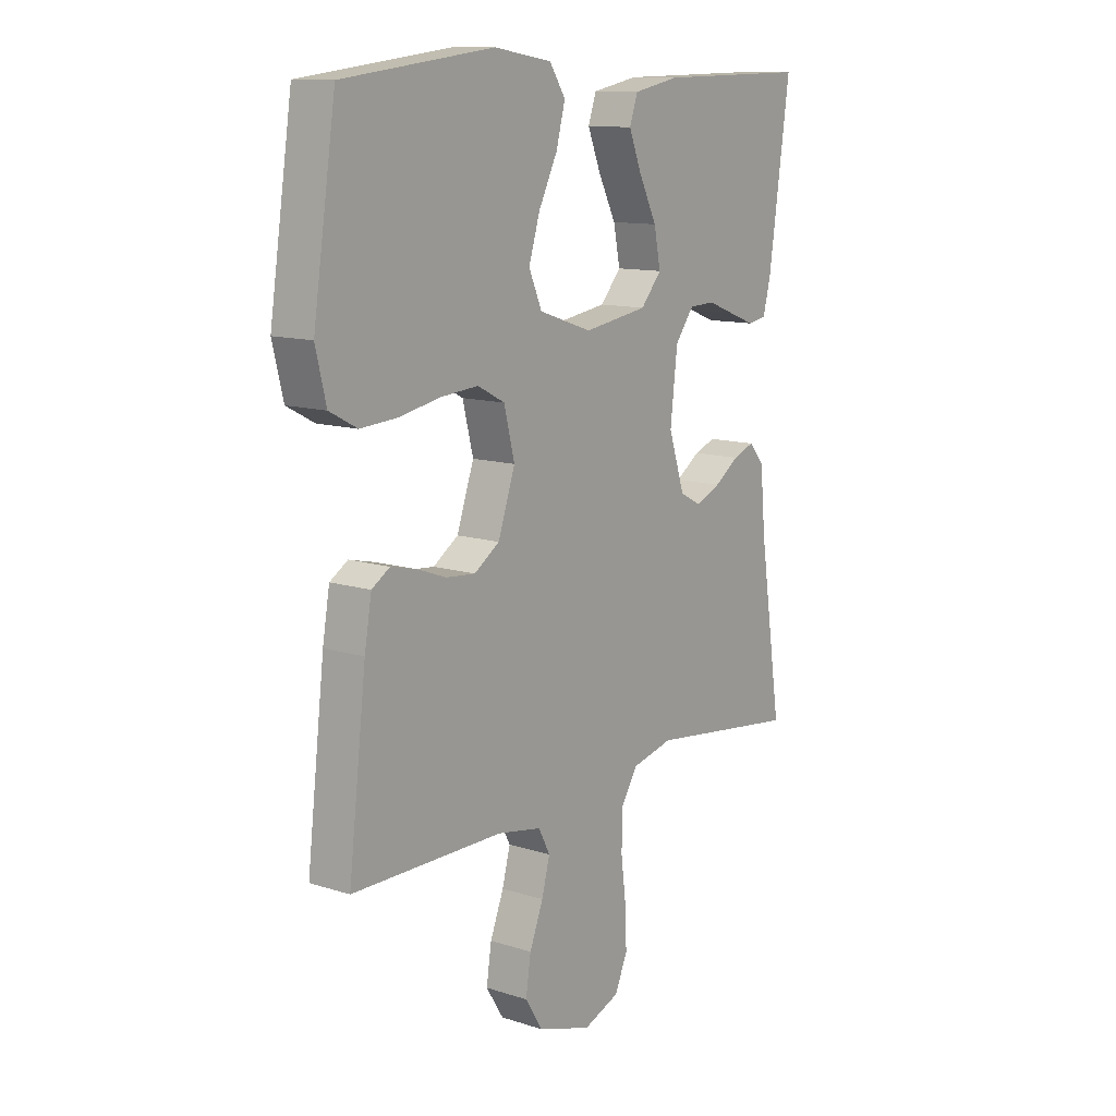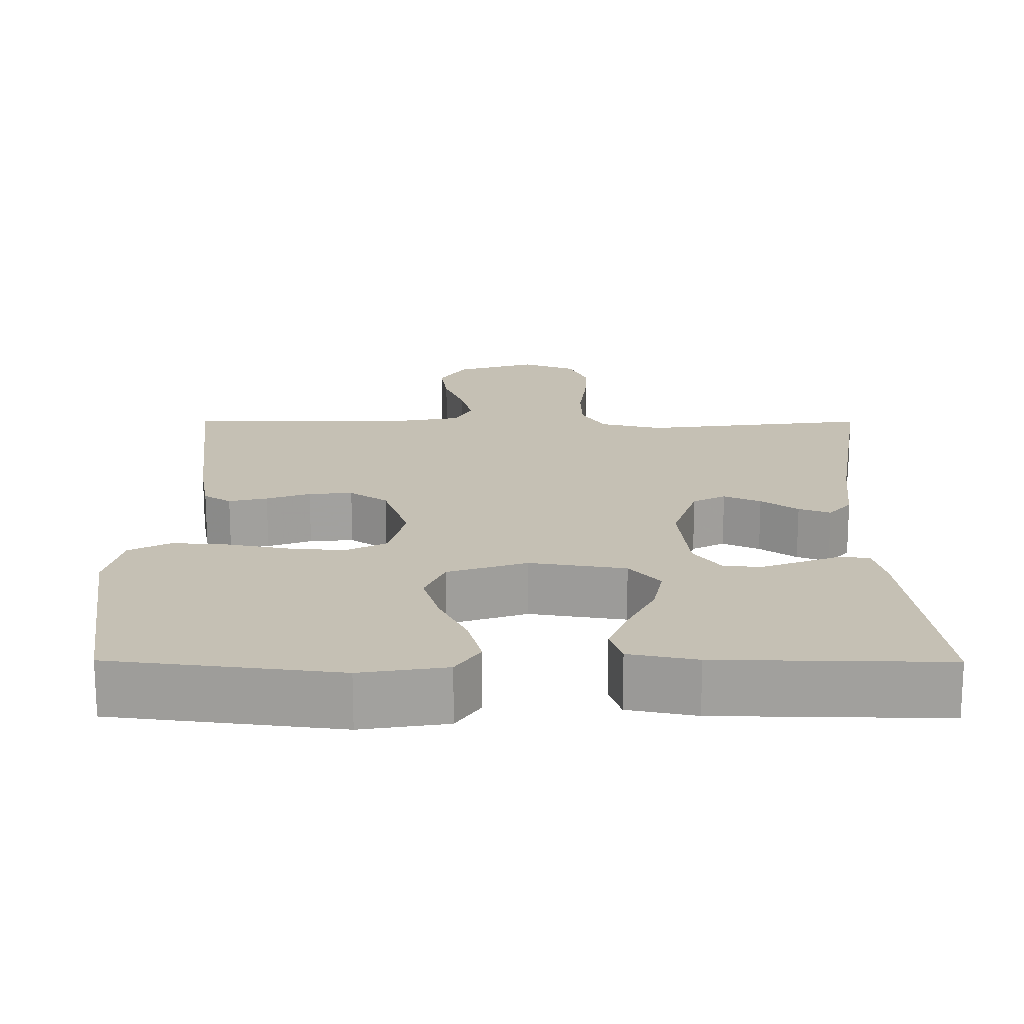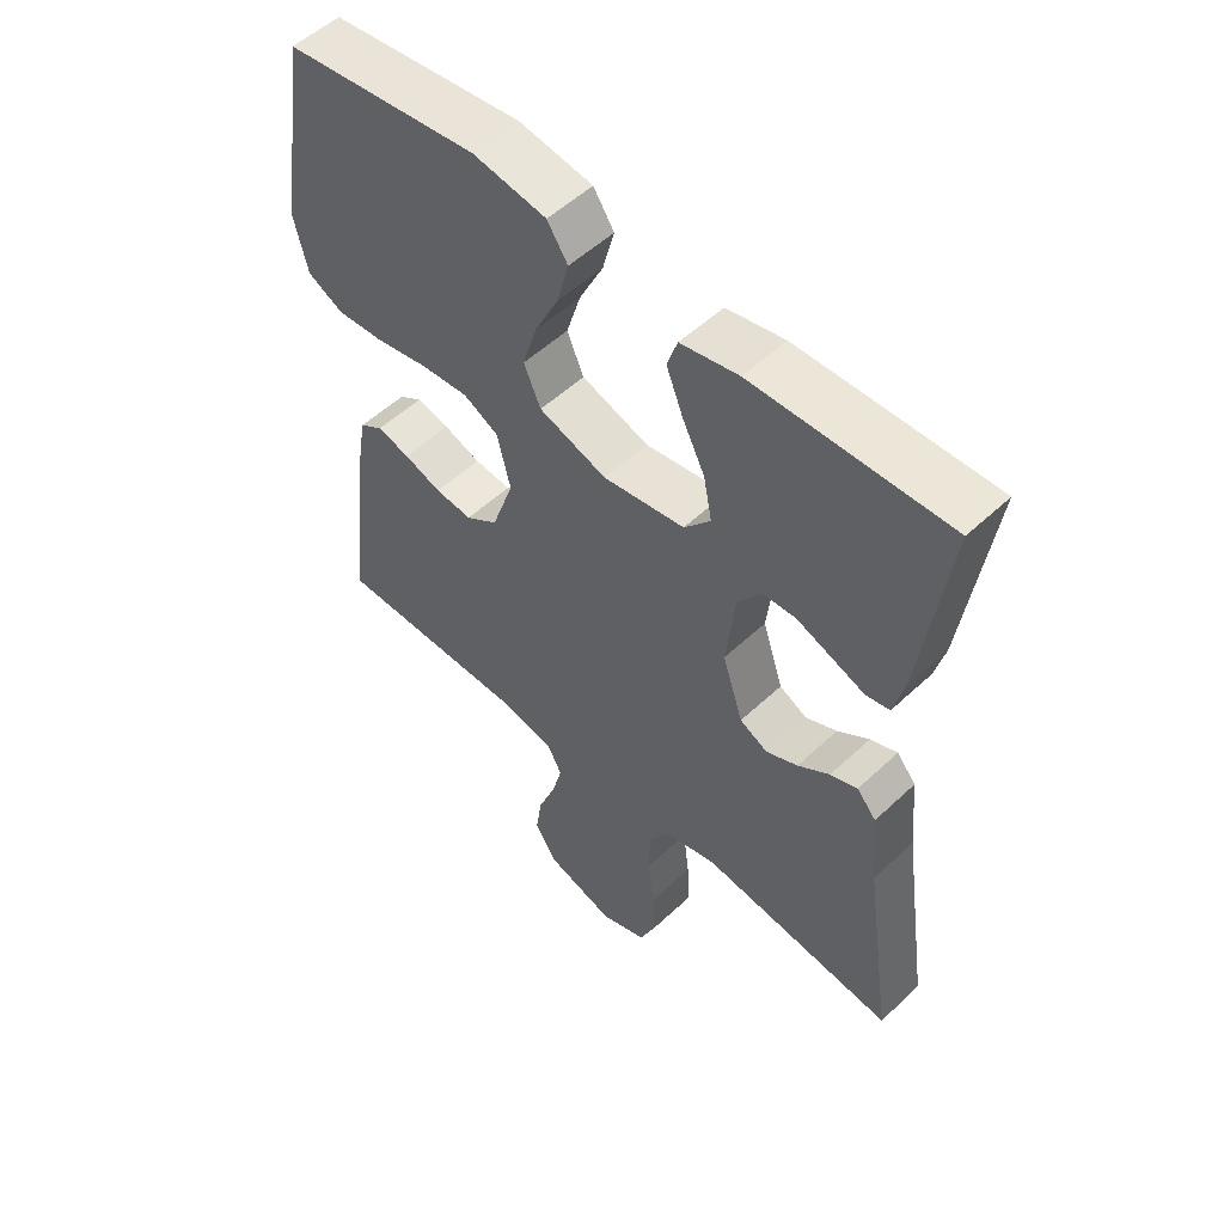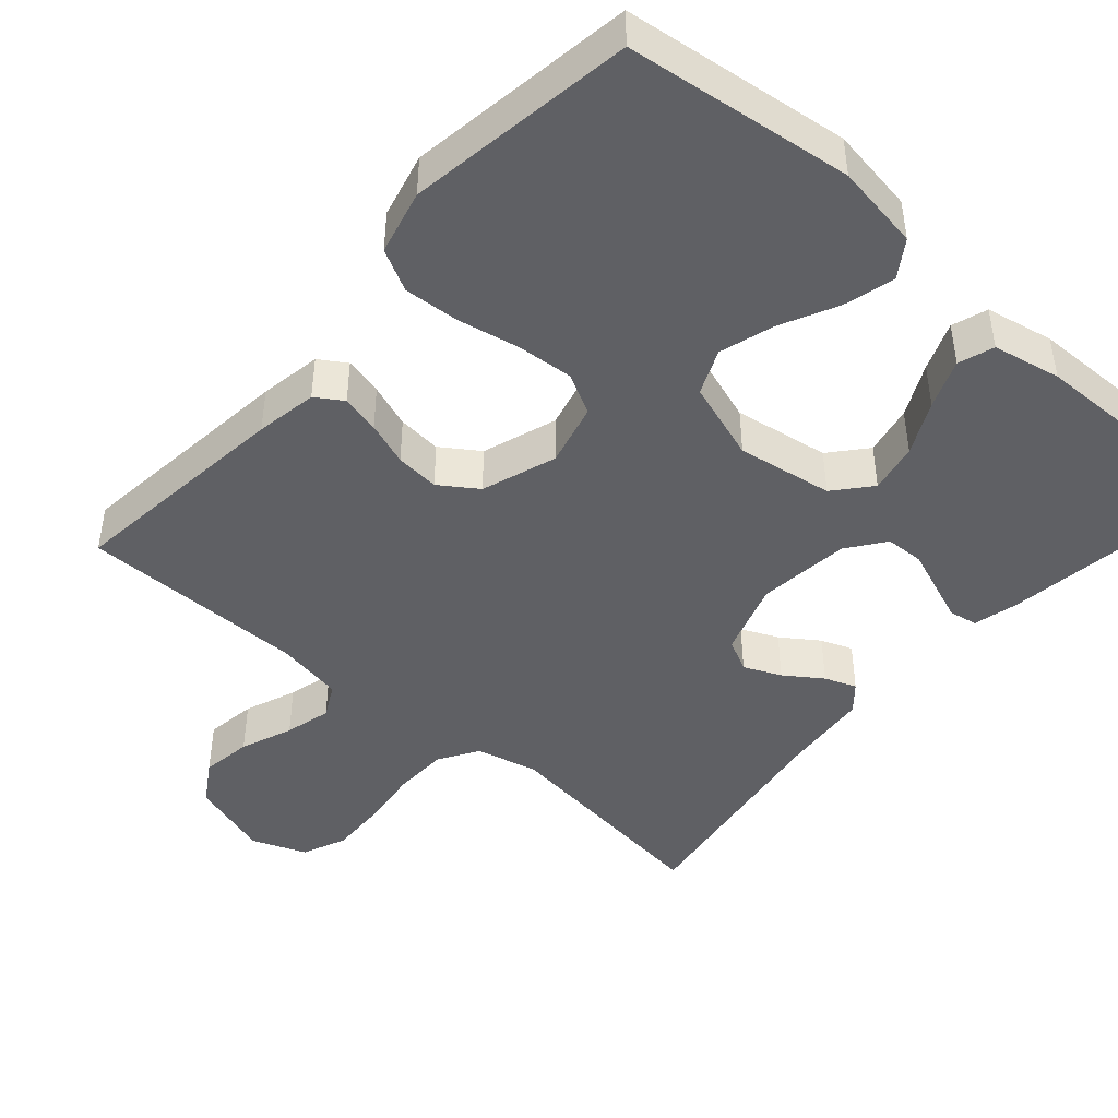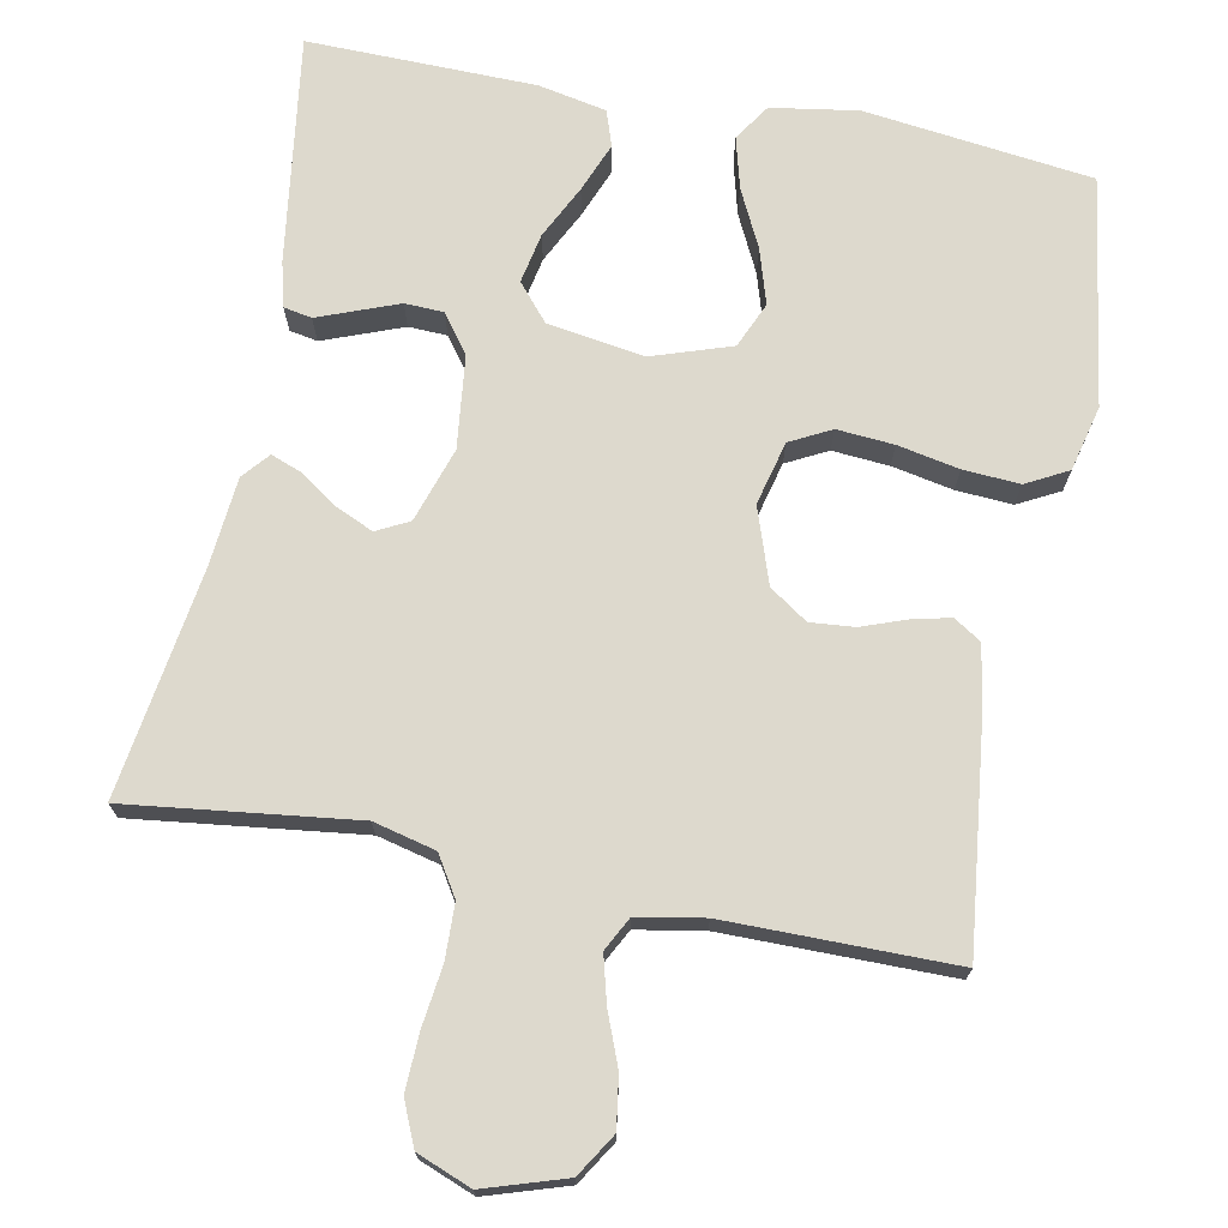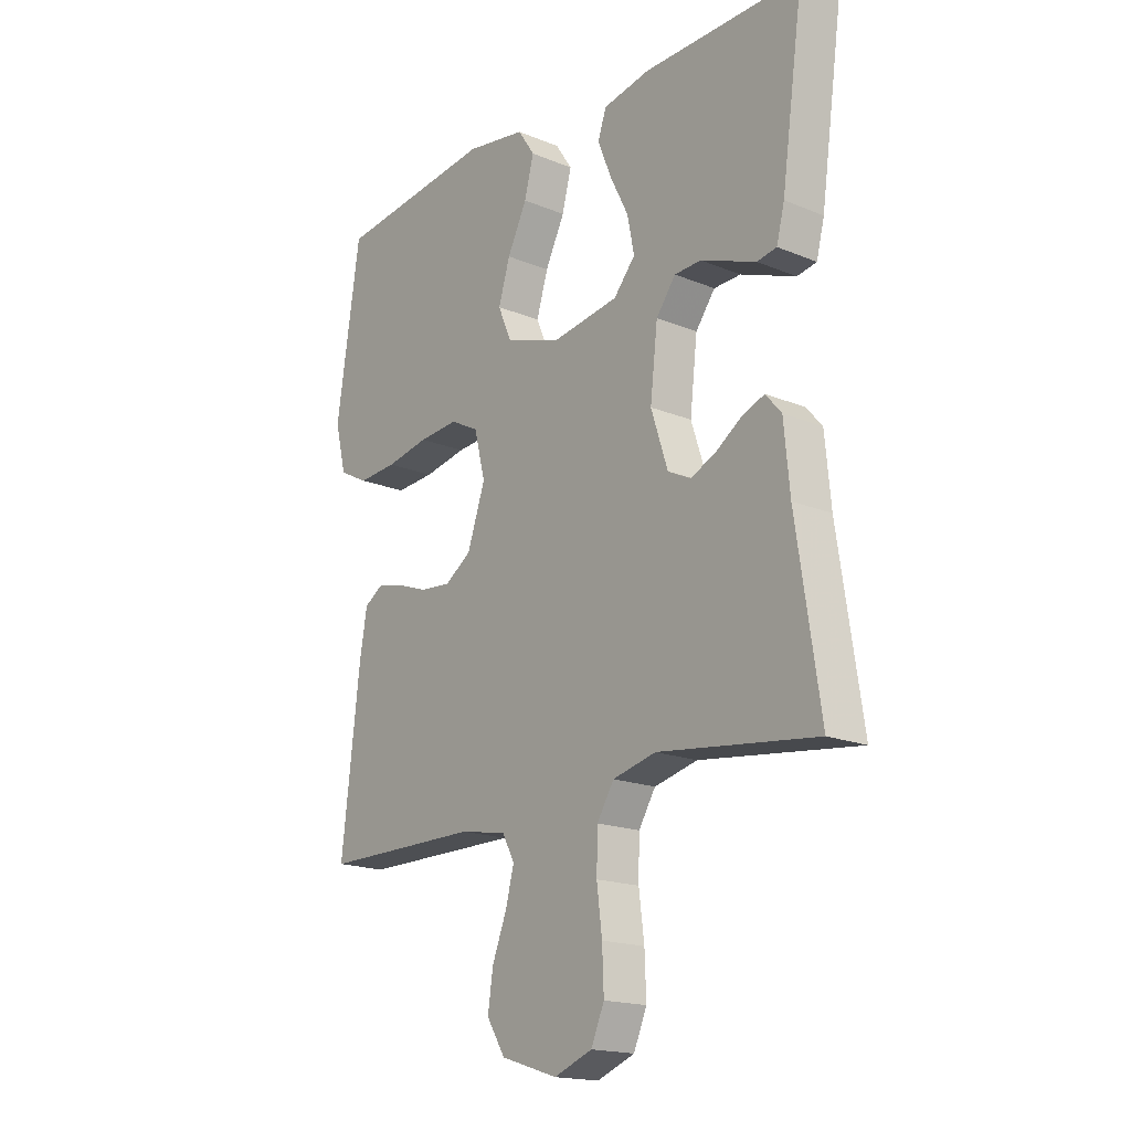
<metadata>
{"format":"obj","ext":"obj","renderer":"f3d","projection":"perspective","resolution":1024,"background":"white","views":[{"elev":12.0,"azim":-52.9,"up":"+Z"},{"elev":18.2,"azim":0.3,"up":"+Y"},{"elev":53.4,"azim":45.0,"up":"+Z"},{"elev":-45.1,"azim":-41.2,"up":"+Y"},{"elev":71.9,"azim":-169.0,"up":"+Y"},{"elev":-17.8,"azim":51.1,"up":"+Z"}]}
</metadata>
<code>
v -0.5 0.07 -0.5
v -0.465 0.07 -0.2
v -0.451 0.07 -0.118
v -0.415 0.07 -0.095
v -0.364 0.07 -0.107
v -0.306 0.07 -0.128
v -0.248 0.07 -0.133
v -0.198 0.07 -0.099
v -0.164 0.07 0
v -0.185 0.07 0.084
v -0.239 0.07 0.112
v -0.314 0.07 0.106
v -0.395 0.07 0.09
v -0.469 0.07 0.085
v -0.524 0.07 0.114
v -0.545 0.07 0.2
v -0.5 0.07 0.5
v -0.2 0.07 0.537
v -0.086 0.07 0.519
v -0.054 0.07 0.471
v -0.072 0.07 0.403
v -0.109 0.07 0.328
v -0.131 0.07 0.256
v -0.105 0.07 0.196
v 0 0.07 0.161
v 0.127 0.07 0.181
v 0.168 0.07 0.229
v 0.155 0.07 0.295
v 0.12 0.07 0.365
v 0.094 0.07 0.43
v 0.11 0.07 0.477
v 0.2 0.07 0.495
v 0.5 0.07 0.5
v 0.458 0.07 0.2
v 0.443 0.07 0.141
v 0.406 0.07 0.134
v 0.356 0.07 0.153
v 0.301 0.07 0.174
v 0.25 0.07 0.172
v 0.213 0.07 0.122
v 0.199 0.07 0
v 0.231 0.07 -0.098
v 0.274 0.07 -0.12
v 0.323 0.07 -0.098
v 0.372 0.07 -0.064
v 0.414 0.07 -0.048
v 0.444 0.07 -0.083
v 0.455 0.07 -0.2
v 0.5 0.07 -0.5
v 0.2 0.07 -0.463
v 0.118 0.07 -0.483
v 0.086 0.07 -0.535
v 0.084 0.07 -0.607
v 0.094 0.07 -0.686
v 0.097 0.07 -0.761
v 0.072 0.07 -0.819
v 0 0.07 -0.847
v -0.107 0.07 -0.813
v -0.142 0.07 -0.757
v -0.132 0.07 -0.69
v -0.105 0.07 -0.621
v -0.089 0.07 -0.56
v -0.112 0.07 -0.516
v -0.2 0.07 -0.5
v -0.5 0 -0.5
v -0.465 0 -0.2
v -0.451 0 -0.118
v -0.415 0 -0.095
v -0.364 0 -0.107
v -0.306 0 -0.128
v -0.248 0 -0.133
v -0.198 0 -0.099
v -0.164 0 0
v -0.185 0 0.084
v -0.239 0 0.112
v -0.314 0 0.106
v -0.395 0 0.09
v -0.469 0 0.085
v -0.524 0 0.114
v -0.545 0 0.2
v -0.5 0 0.5
v -0.2 0 0.537
v -0.086 0 0.519
v -0.054 0 0.471
v -0.072 0 0.403
v -0.109 0 0.328
v -0.131 0 0.256
v -0.105 0 0.196
v 0 0 0.161
v 0.127 0 0.181
v 0.168 0 0.229
v 0.155 0 0.295
v 0.12 0 0.365
v 0.094 0 0.43
v 0.11 0 0.477
v 0.2 0 0.495
v 0.5 0 0.5
v 0.458 0 0.2
v 0.443 0 0.141
v 0.406 0 0.134
v 0.356 0 0.153
v 0.301 0 0.174
v 0.25 0 0.172
v 0.213 0 0.122
v 0.199 0 0
v 0.231 0 -0.098
v 0.274 0 -0.12
v 0.323 0 -0.098
v 0.372 0 -0.064
v 0.414 0 -0.048
v 0.444 0 -0.083
v 0.455 0 -0.2
v 0.5 0 -0.5
v 0.2 0 -0.463
v 0.118 0 -0.483
v 0.086 0 -0.535
v 0.084 0 -0.607
v 0.094 0 -0.686
v 0.097 0 -0.761
v 0.072 0 -0.819
v 0 0 -0.847
v -0.107 0 -0.813
v -0.142 0 -0.757
v -0.132 0 -0.69
v -0.105 0 -0.621
v -0.089 0 -0.56
v -0.112 0 -0.516
v -0.2 0 -0.5
f 59 60 61
f 58 59 61
f 57 58 61
f 56 57 61
f 55 56 61
f 54 55 61
f 53 54 61
f 52 53 61 62
f 51 52 62 63
f 48 49 50
f 51 63 64
f 50 51 64
f 48 50 64
f 47 48 64
f 46 47 64
f 45 46 64
f 44 45 64
f 36 37 38
f 35 36 38
f 34 35 38
f 33 34 38
f 32 33 38
f 31 32 38
f 30 31 38
f 29 30 38
f 28 29 38
f 27 28 38 39
f 26 27 39 40
f 20 21 22
f 19 20 22
f 18 19 22
f 17 18 22
f 16 17 22
f 15 16 22
f 14 15 22
f 13 14 22
f 12 13 22
f 11 12 22 23
f 10 11 23 24
f 4 5 6
f 3 4 6
f 2 3 6
f 1 2 6
f 64 1 6
f 64 6 7
f 43 44 64
f 64 7 8
f 43 64 8
f 42 43 8
f 41 42 8 9
f 41 9 10
f 40 41 10
f 26 40 10
f 25 26 10
f 10 24 25
f 125 124 123
f 125 123 122
f 125 122 121
f 125 121 120
f 125 120 119
f 125 119 118
f 125 118 117
f 126 125 117 116
f 127 126 116 115
f 114 113 112
f 128 127 115
f 128 115 114
f 128 114 112
f 128 112 111
f 128 111 110
f 128 110 109
f 128 109 108
f 102 101 100
f 102 100 99
f 102 99 98
f 102 98 97
f 102 97 96
f 102 96 95
f 102 95 94
f 102 94 93
f 102 93 92
f 103 102 92 91
f 104 103 91 90
f 86 85 84
f 86 84 83
f 86 83 82
f 86 82 81
f 86 81 80
f 86 80 79
f 86 79 78
f 86 78 77
f 86 77 76
f 87 86 76 75
f 88 87 75 74
f 70 69 68
f 70 68 67
f 70 67 66
f 70 66 65
f 70 65 128
f 71 70 128
f 128 108 107
f 72 71 128
f 72 128 107
f 72 107 106
f 73 72 106 105
f 74 73 105
f 74 105 104
f 74 104 90
f 74 90 89
f 89 88 74
f 1 65 66 2
f 2 66 67 3
f 3 67 68 4
f 4 68 69 5
f 5 69 70 6
f 6 70 71 7
f 7 71 72 8
f 8 72 73 9
f 9 73 74 10
f 10 74 75 11
f 11 75 76 12
f 12 76 77 13
f 13 77 78 14
f 14 78 79 15
f 15 79 80 16
f 16 80 81 17
f 17 81 82 18
f 18 82 83 19
f 19 83 84 20
f 20 84 85 21
f 21 85 86 22
f 22 86 87 23
f 23 87 88 24
f 24 88 89 25
f 25 89 90 26
f 26 90 91 27
f 27 91 92 28
f 28 92 93 29
f 29 93 94 30
f 30 94 95 31
f 31 95 96 32
f 32 96 97 33
f 33 97 98 34
f 34 98 99 35
f 35 99 100 36
f 36 100 101 37
f 37 101 102 38
f 38 102 103 39
f 39 103 104 40
f 40 104 105 41
f 41 105 106 42
f 42 106 107 43
f 43 107 108 44
f 44 108 109 45
f 45 109 110 46
f 46 110 111 47
f 47 111 112 48
f 48 112 113 49
f 49 113 114 50
f 50 114 115 51
f 51 115 116 52
f 52 116 117 53
f 53 117 118 54
f 54 118 119 55
f 55 119 120 56
f 56 120 121 57
f 57 121 122 58
f 58 122 123 59
f 59 123 124 60
f 60 124 125 61
f 61 125 126 62
f 62 126 127 63
f 63 127 128 64
f 64 128 65 1

</code>
